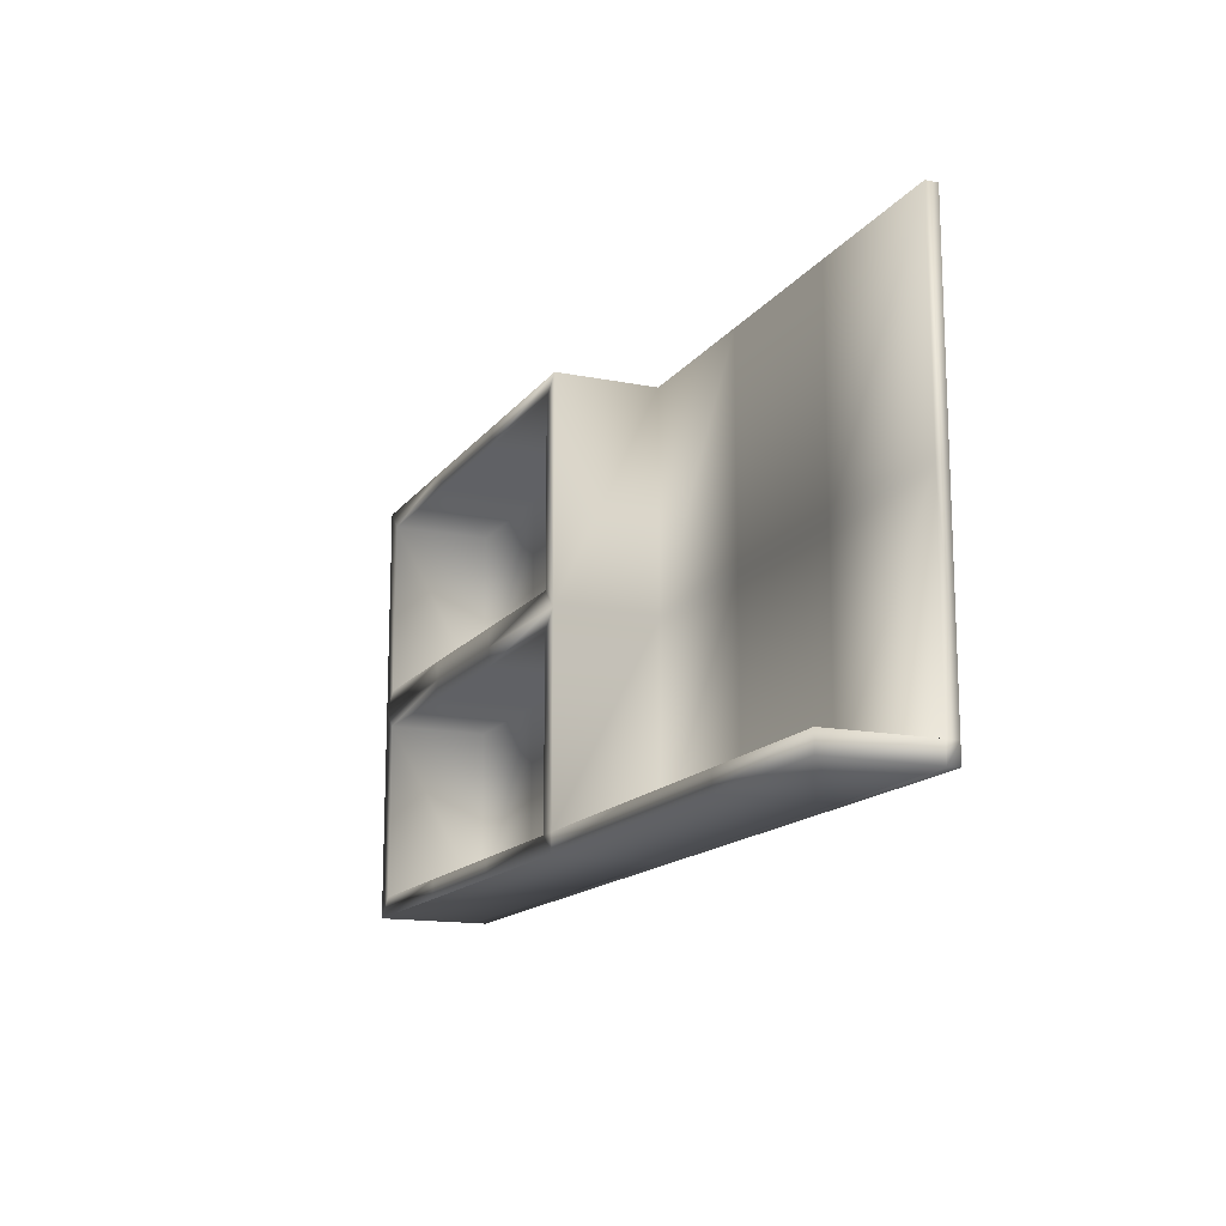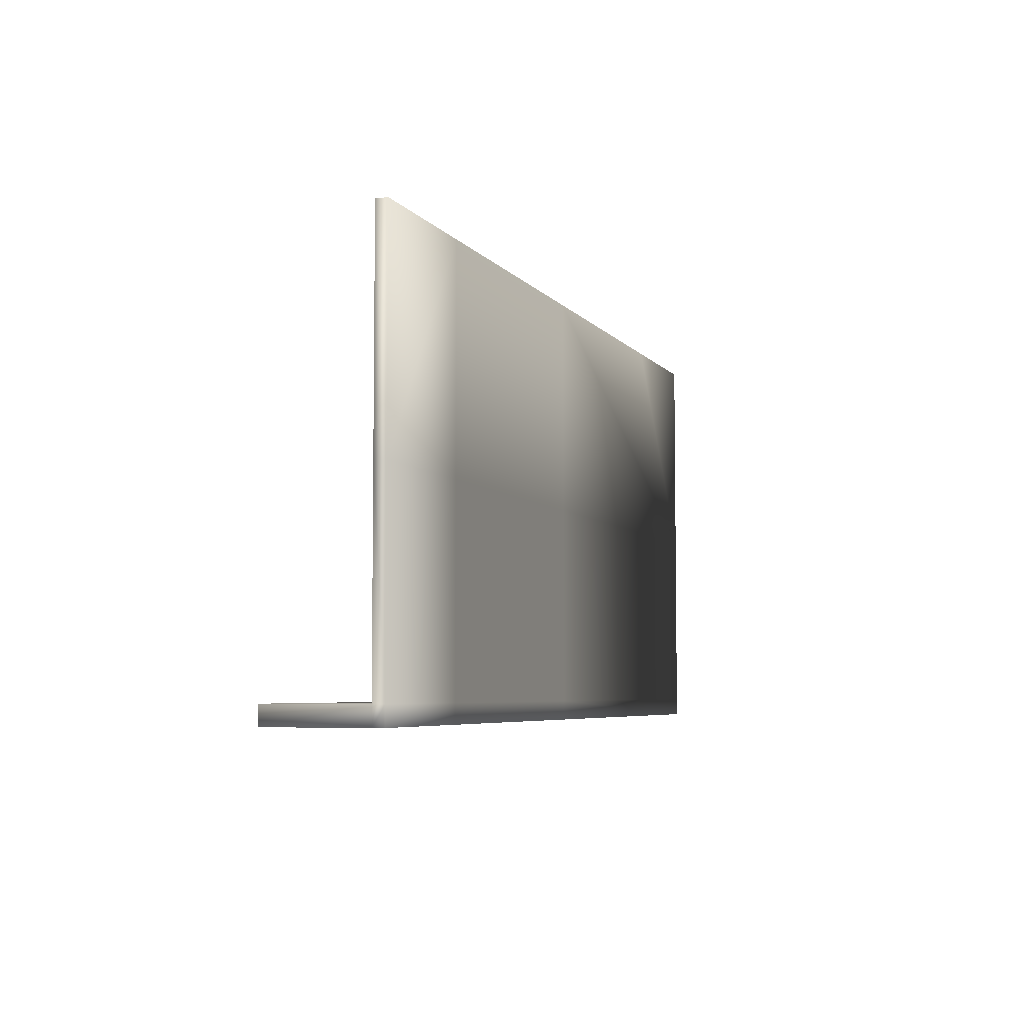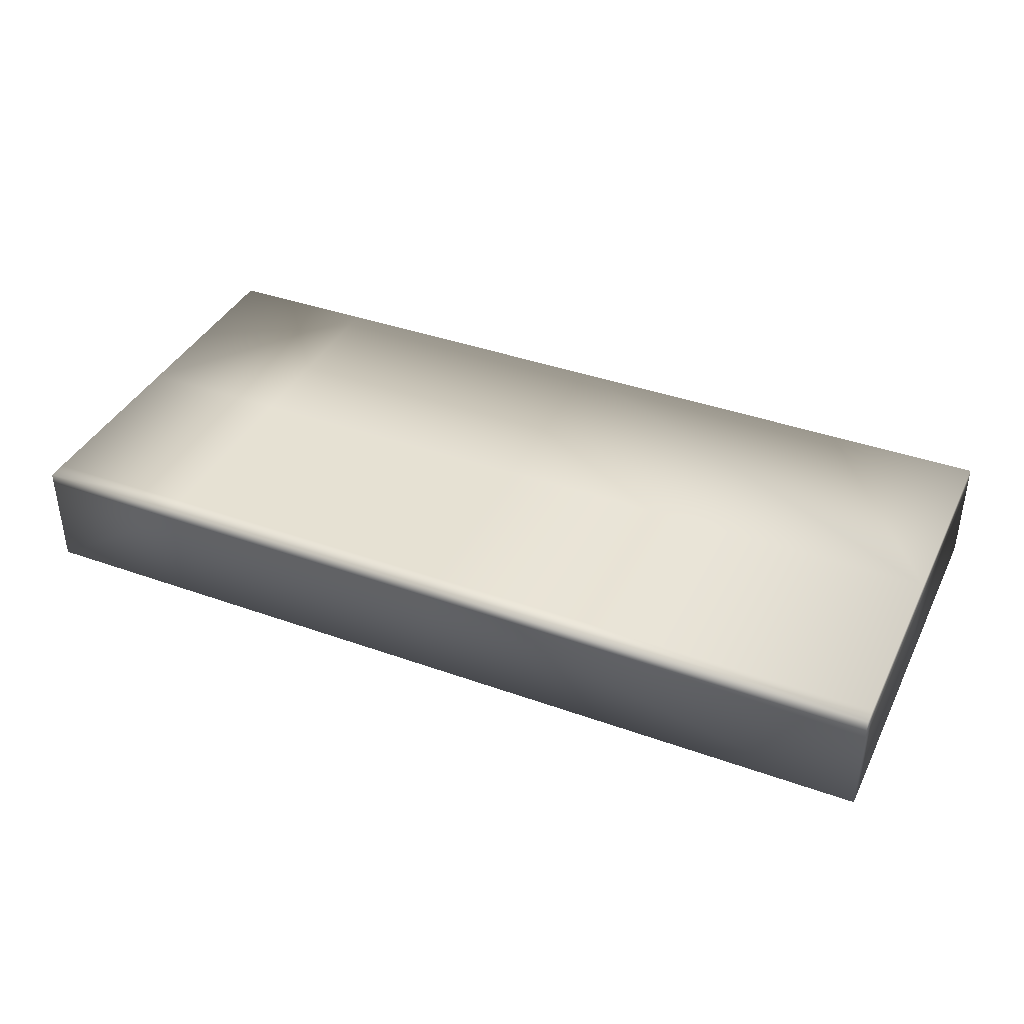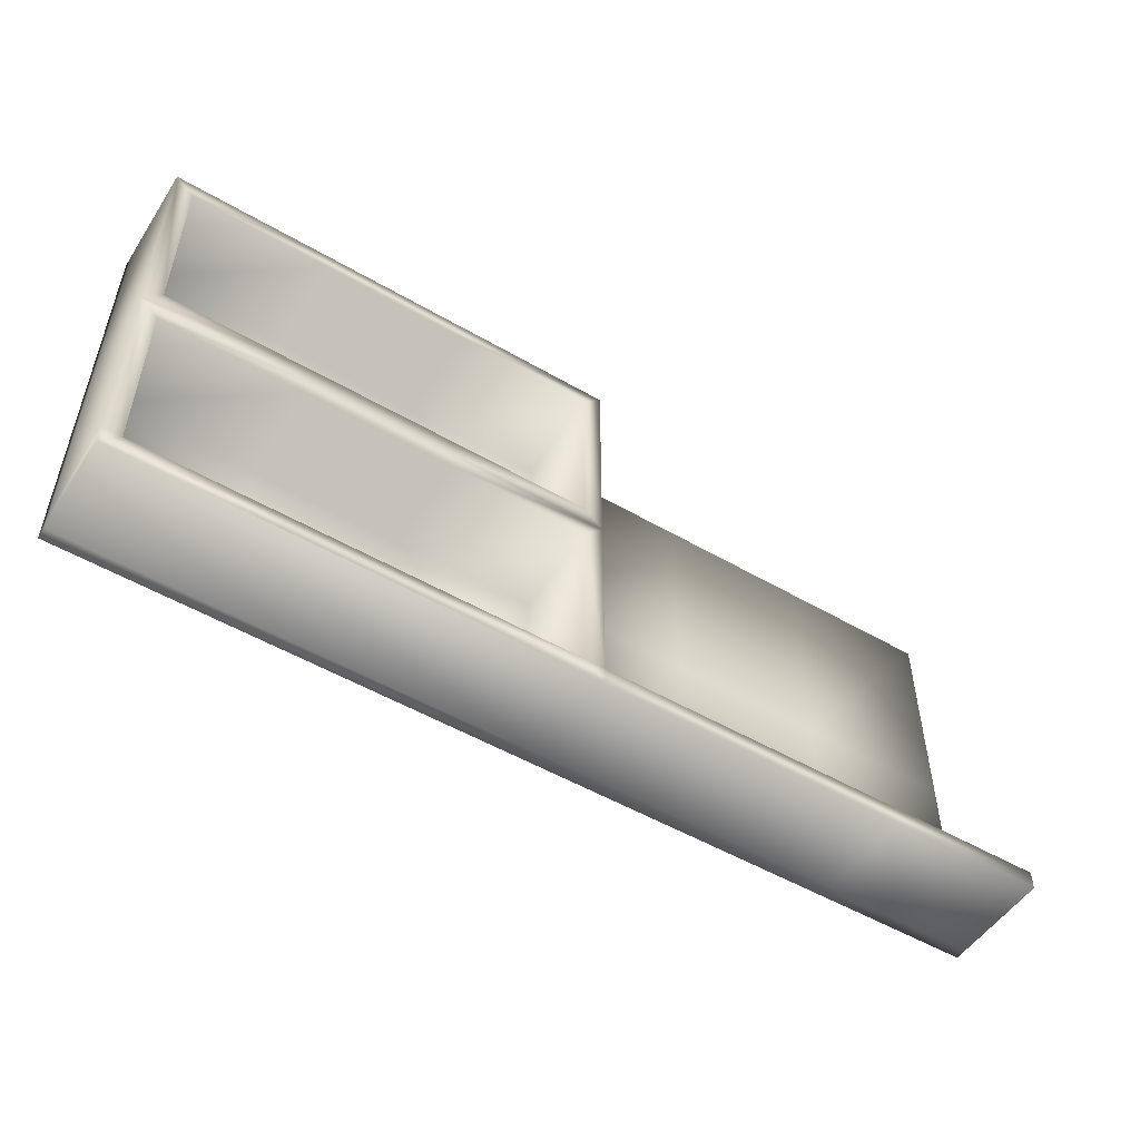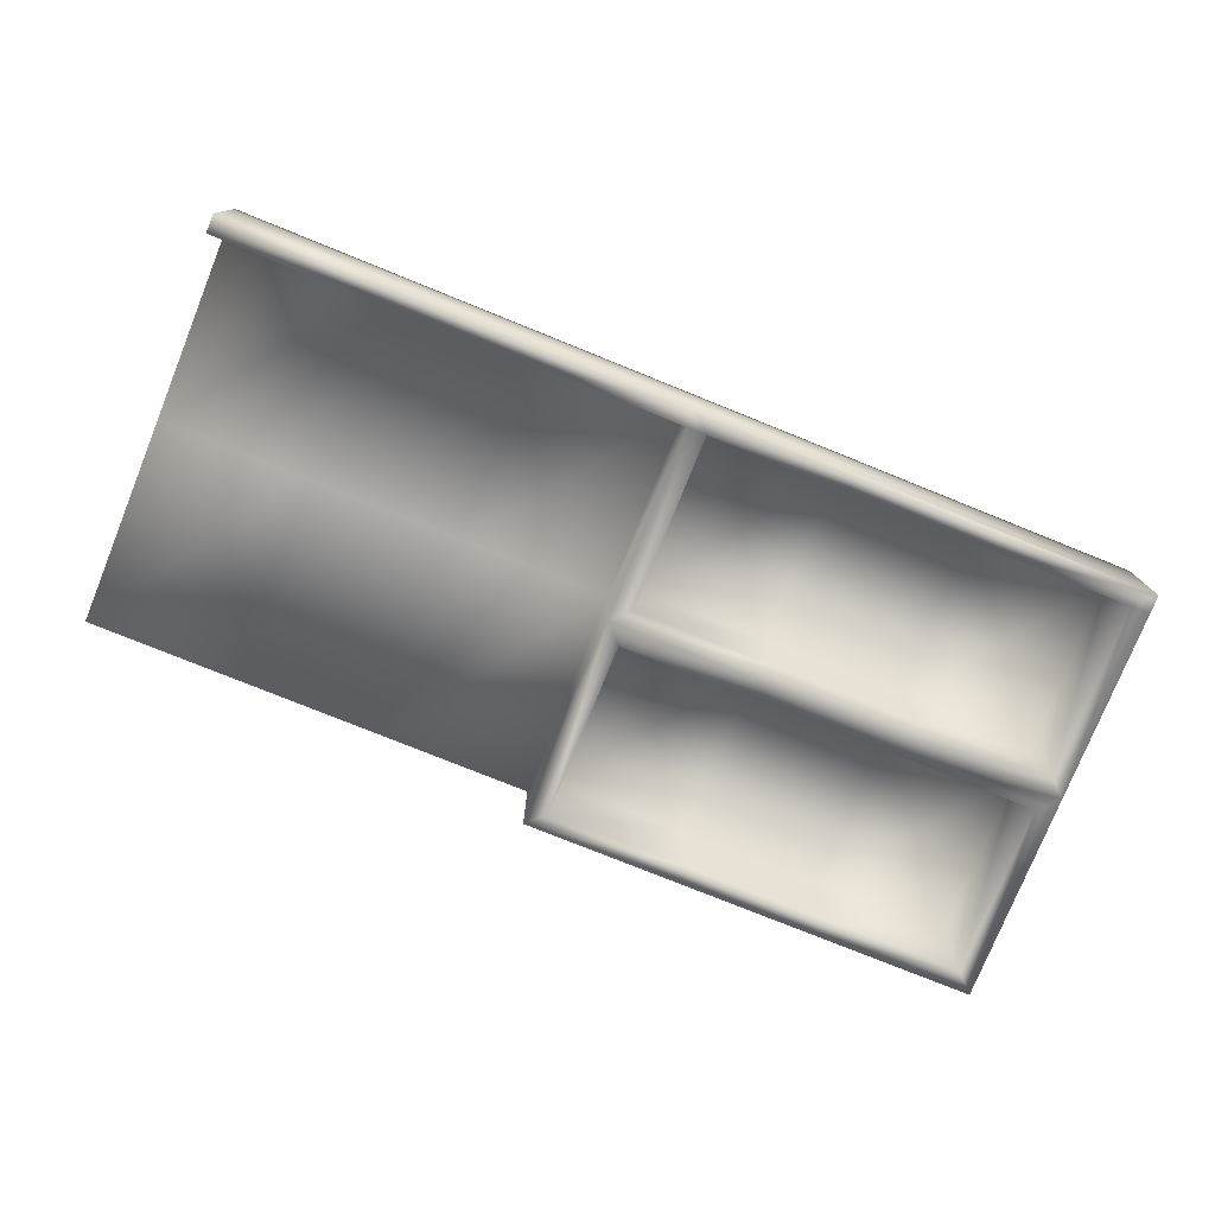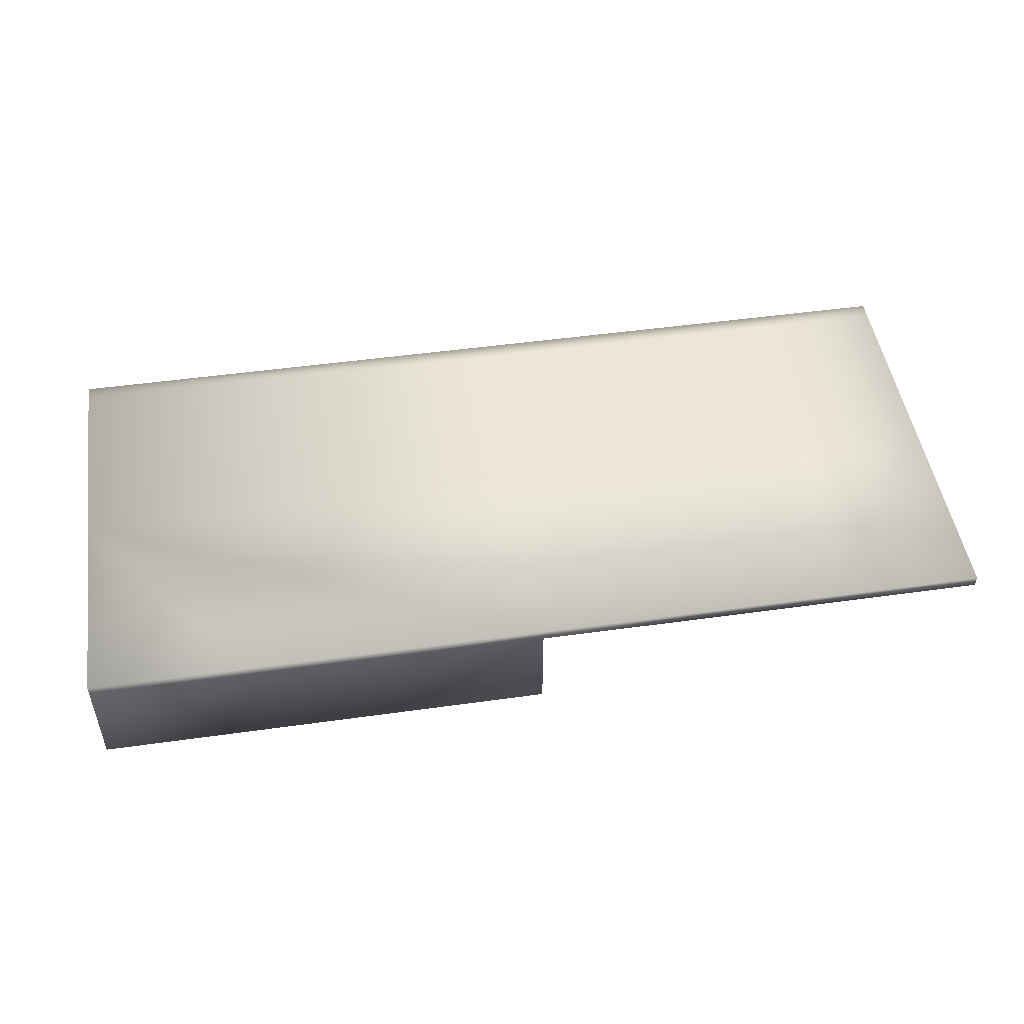
<metadata>
{"format":"obj","ext":"obj","renderer":"f3d","projection":"perspective","resolution":1024,"background":"white","views":[{"elev":-14.7,"azim":-113.2,"up":"+Y"},{"elev":-5.3,"azim":-70.8,"up":"+Y"},{"elev":38.7,"azim":24.3,"up":"+Z"},{"elev":-51.8,"azim":147.8,"up":"+Y"},{"elev":-77.2,"azim":-22.0,"up":"+Z"},{"elev":49.2,"azim":171.2,"up":"+Z"}]}
</metadata>
<code>
v  0 -0.0005 -0.6166
v  0 -0.0005 -0.0652
v  -2.567 -0.0005 -0.0652
v  -2.567 -0.0005 -0.6166
v  -1.688 -0.0005 -0.6166
v  -0.8782 -0.0005 -0.6166
v  -0.8782 2.361 -0.0652
v  -1.688 2.361 -0.0652
v  -1.688 2.361 -0.0005
v  -0.8782 2.361 -0.0005
v  -0.8784 0.1041 -0.0662
v  -1.688 0.1041 -0.0662
v  -1.688 1.077 -0.0662
v  -0.8784 1.077 -0.0662
v  -5.133 -0.0005 -0.6166
v  -5.133 -0.0005 -0.0652
v  -5.133 0.1041 -0.0652
v  -5.133 0.1041 -0.6166
v  -2.567 1.18 -0.0005
v  -2.567 0.1041 -0.0005
v  0 0.1041 -0.0005
v  0 1.18 -0.0005
v  0 -0.0005 -0.0005
v  0 0.1041 -0.0652
v  -1.688 2.258 -0.0662
v  -0.8784 2.258 -0.0662
v  -0.8784 1.283 -0.0662
v  -1.688 1.283 -0.0662
v  -5.133 1.18 -0.0005
v  -5.133 2.361 -0.0005
v  -5.133 2.361 -0.0652
v  -5.133 1.18 -0.0652
v  0 2.361 -0.0005
v  -2.567 2.361 -0.0005
v  0 1.18 -0.6166
v  0 2.361 -0.6166
v  0 2.361 -0.0652
v  0 1.18 -0.0652
v  -1.688 2.361 -0.6166
v  -0.8782 2.361 -0.6166
v  -0.8784 2.258 -0.6166
v  -1.688 2.258 -0.6166
v  -0.1029 1.283 -0.6166
v  -0.1029 2.258 -0.6166
v  -0.8782 1.18 -0.6166
v  -1.688 1.18 -0.6166
v  -1.688 1.283 -0.6166
v  -0.8784 1.283 -0.6166
v  -2.567 1.18 -0.6166
v  -2.567 2.361 -0.6166
v  -2.464 2.258 -0.6166
v  -2.464 1.283 -0.6166
v  -1.688 0.1041 -0.6166
v  -0.8784 0.1041 -0.6166
v  -2.567 0.1041 -0.6166
v  -2.464 0.1041 -0.6166
v  -0.8784 1.077 -0.6166
v  -1.688 1.077 -0.6166
v  0 0.1041 -0.6166
v  -0.1029 0.1041 -0.6166
v  -0.1029 1.077 -0.6166
v  -2.464 1.077 -0.6166
v  -2.464 1.077 -0.0662
v  -2.464 0.1041 -0.0662
v  -0.1029 0.1041 -0.0662
v  -0.1029 1.077 -0.0662
v  -0.1029 1.283 -0.0662
v  -0.1029 2.258 -0.0662
v  -2.464 2.258 -0.0662
v  -2.464 1.283 -0.0662
v  -5.133 0.1041 -0.0005
v  -2.567 -0.0005 -0.0005
v  -5.133 -0.0005 -0.0005
v  -2.567 2.361 -0.0652
v  -2.567 1.18 -0.0652
v  -2.567 0.1041 -0.0652
v  -3.422 -0.0005 -0.0005
v  -4.278 -0.0005 -0.0005
v  -4.278 -0.0005 -0.0652
v  -3.422 -0.0005 -0.0652
v  -3.422 0.1041 -0.0005
v  -4.278 0.1041 -0.0005
v  -3.422 1.18 -0.0005
v  -4.278 1.18 -0.0005
v  -3.422 2.361 -0.0005
v  -4.278 2.361 -0.0005
v  -3.422 2.361 -0.0652
v  -4.278 2.361 -0.0652
v  -3.422 1.18 -0.0652
v  -4.278 1.18 -0.0652
v  -3.422 0.1041 -0.0652
v  -4.278 0.1041 -0.0652
v  -3.422 0.1041 -0.6166
v  -4.278 0.1041 -0.6166
v  -3.422 -0.0005 -0.6166
v  -4.278 -0.0005 -0.6166
o Shelf002
g Shelf002
f 1 2 3 4 5 6
f 7 8 9 10
f 11 12 13 14
f 15 16 17 18
f 19 20 21 22
f 23 2 24 21
f 25 26 27 28
f 29 30 31 32
f 22 33 10 9 34 19
f 35 36 37 38
f 39 40 41 42
f 36 35 43 44
f 45 46 47 48
f 49 50 51 52
f 6 5 53 54
f 4 55 56
f 46 45 57 58
f 35 59 60 61
f 54 53 12 11
f 56 62 63 64
f 58 57 14 13
f 61 60 65 66
f 42 41 26 25
f 44 43 67 68
f 48 47 28 27
f 52 51 69 70
f 71 29 32 17
f 20 72 23 21
f 59 35 38 24
f 59 1 60
f 55 49 62 56
f 2 23 72 3
f 40 39 8 7
f 16 73 71 17
f 2 1 59 24
f 74 50 49 75
f 37 33 22 38
f 75 49 55 76
f 38 22 21 24
f 77 78 79 80
f 78 77 81 82
f 82 81 83 84
f 84 83 85 86
f 86 85 87 88
f 89 90 88 87
f 91 92 90 89
f 92 91 93 94
f 95 96 94 93
f 80 79 96 95
f 8 74 34 9
f 10 33 37 7
f 12 64 63 13
f 14 66 65 11
f 26 68 67 27
f 28 70 69 25
f 40 36 44 41
f 42 51 50 39
f 46 49 52 47
f 48 43 35 45
f 5 4 56 53
f 54 60 1 6
f 45 35 61 57
f 58 62 49 46
f 53 56 64 12
f 11 65 60 54
f 57 61 66 14
f 13 63 62 58
f 41 44 68 26
f 25 69 51 42
f 47 52 70 28
f 27 67 43 48
f 39 50 74 8
f 7 37 36 40
f 78 73 16 79
f 80 3 72 77
f 77 72 20 81
f 82 71 73 78
f 81 20 19 83
f 84 29 71 82
f 83 19 34 85
f 86 30 29 84
f 85 34 74 87
f 88 31 30 86
f 90 32 31 88
f 87 74 75 89
f 92 17 32 90
f 89 75 76 91
f 91 76 55 93
f 94 18 17 92
f 96 15 18 94
f 93 55 4 95
f 79 16 15 96
f 95 4 3 80

</code>
